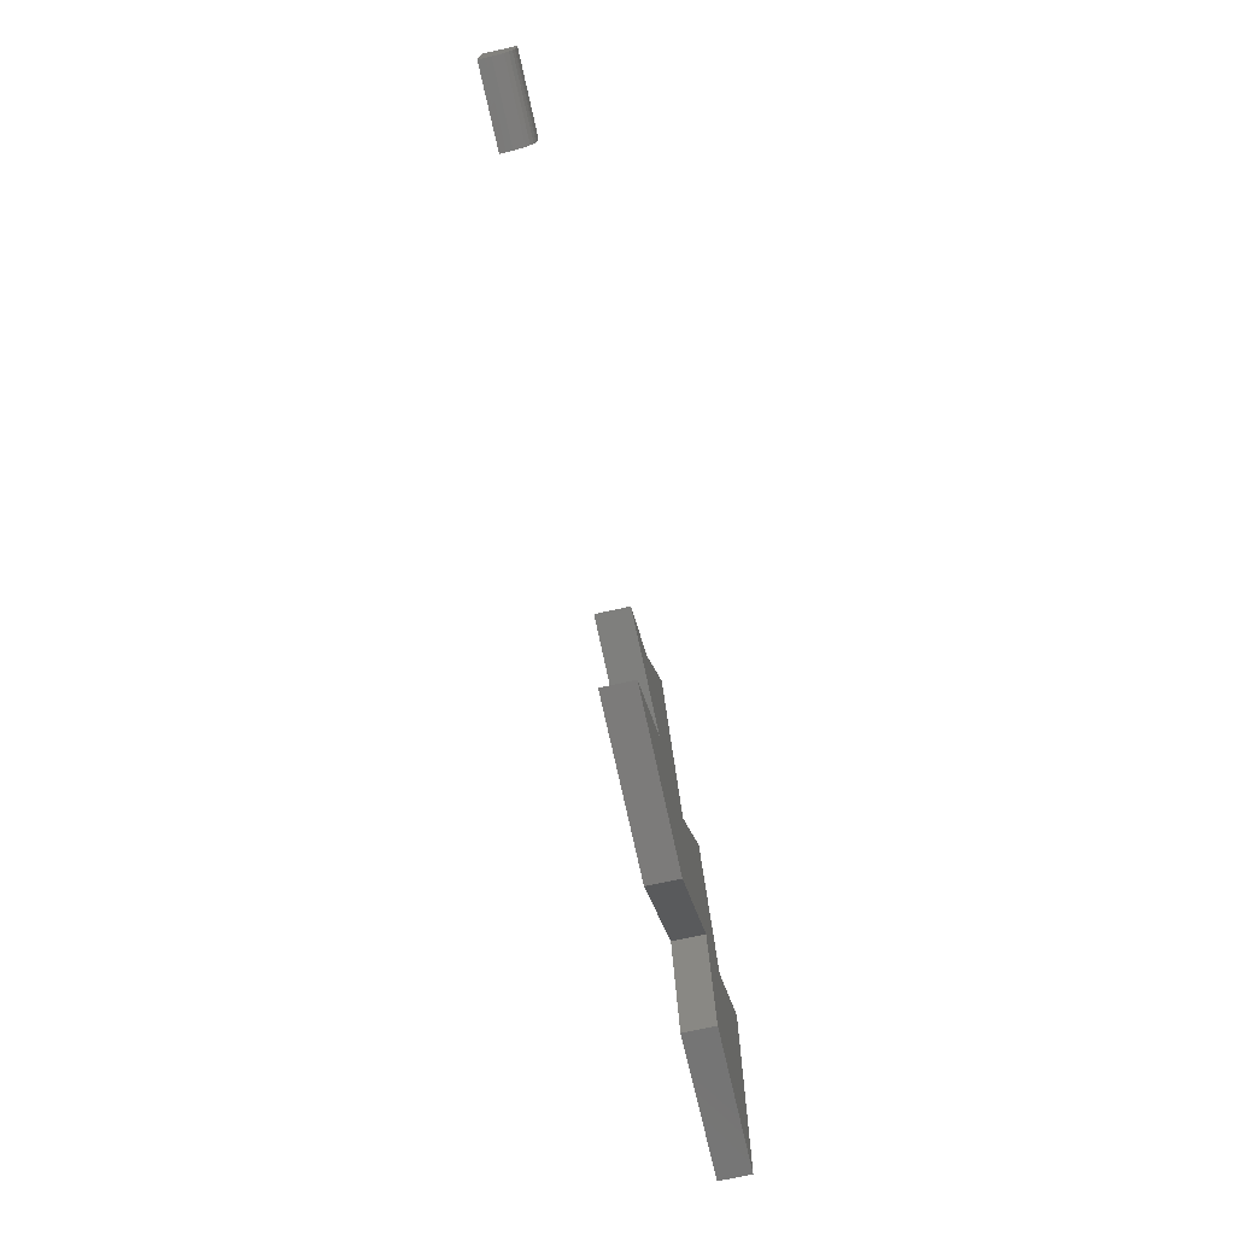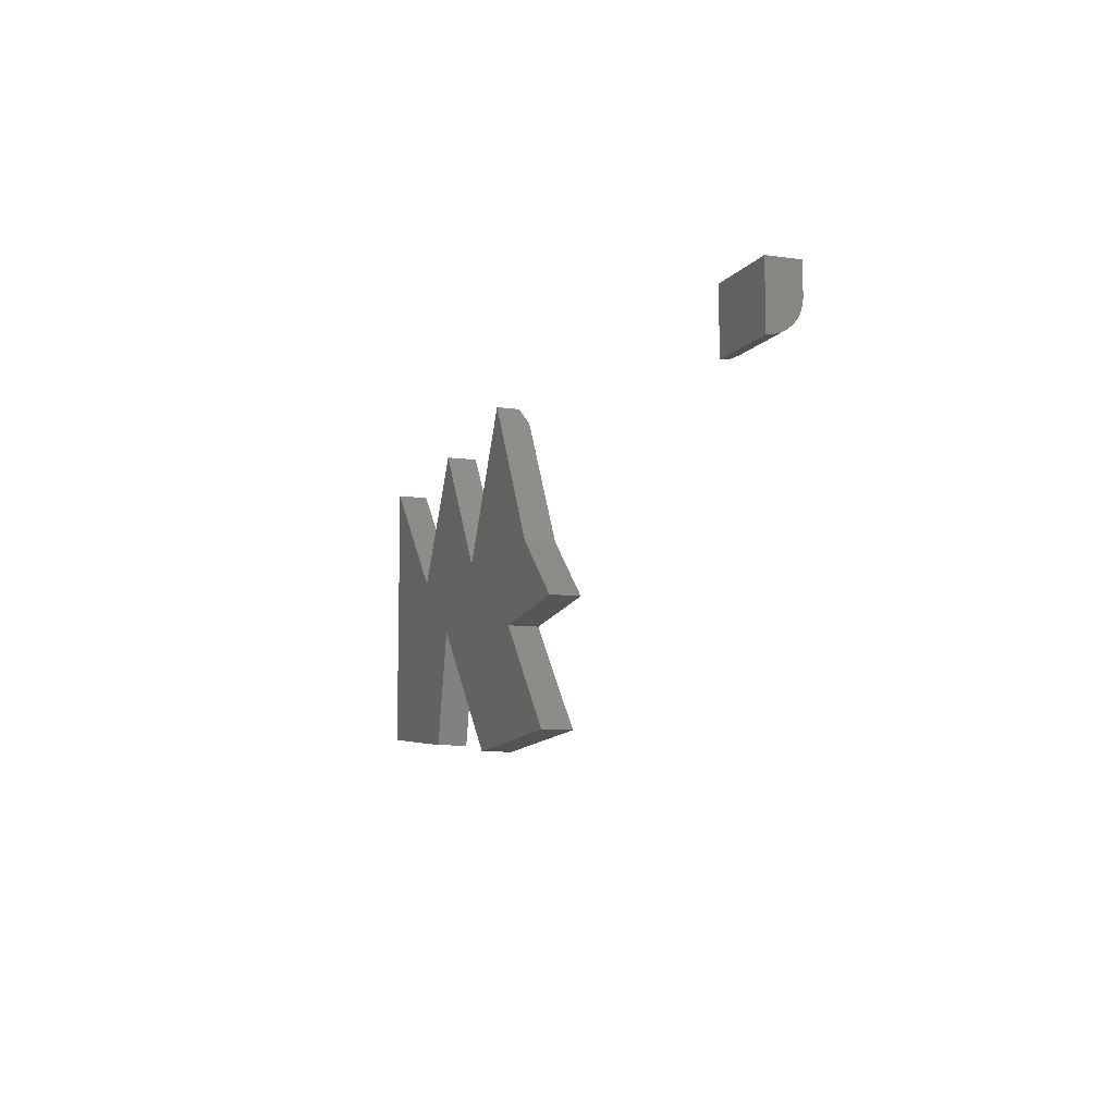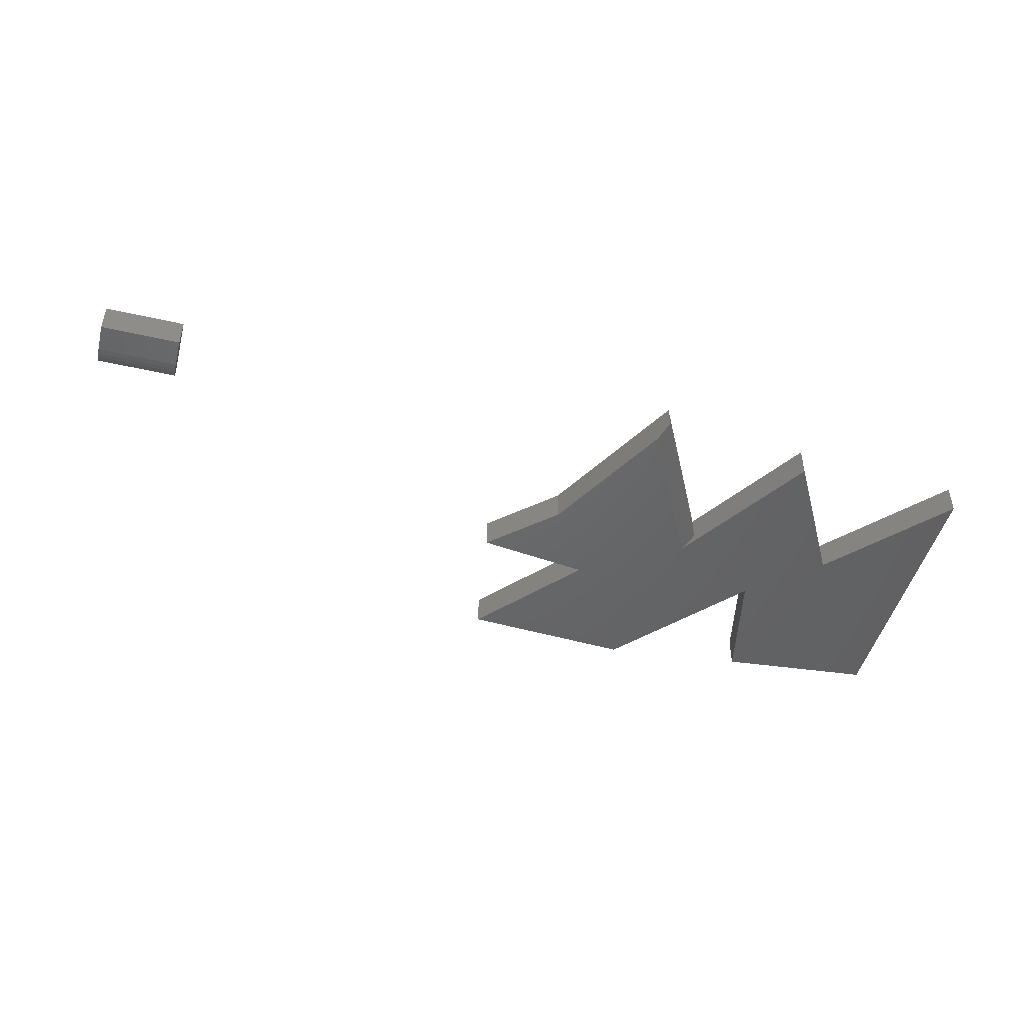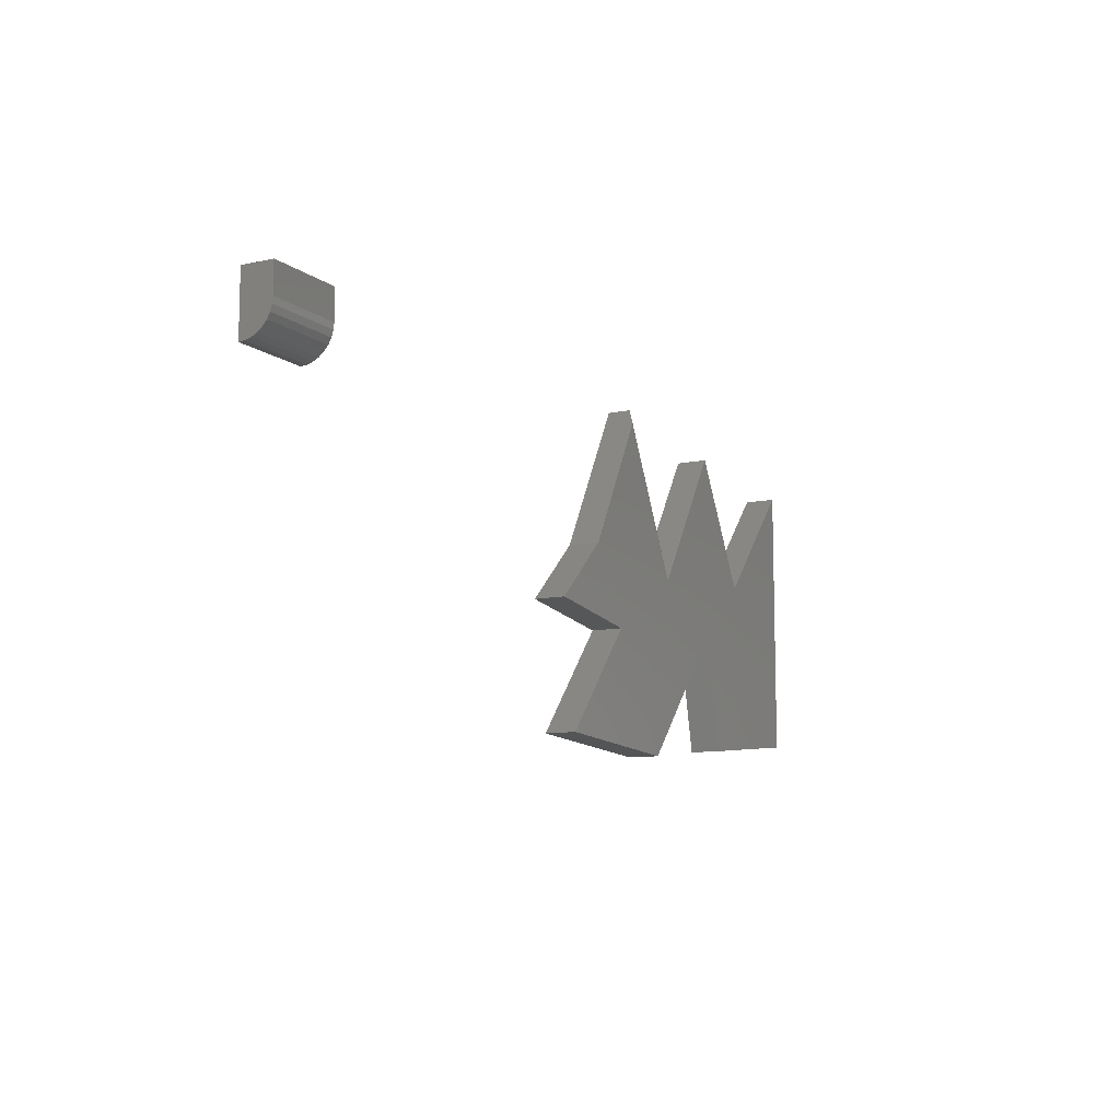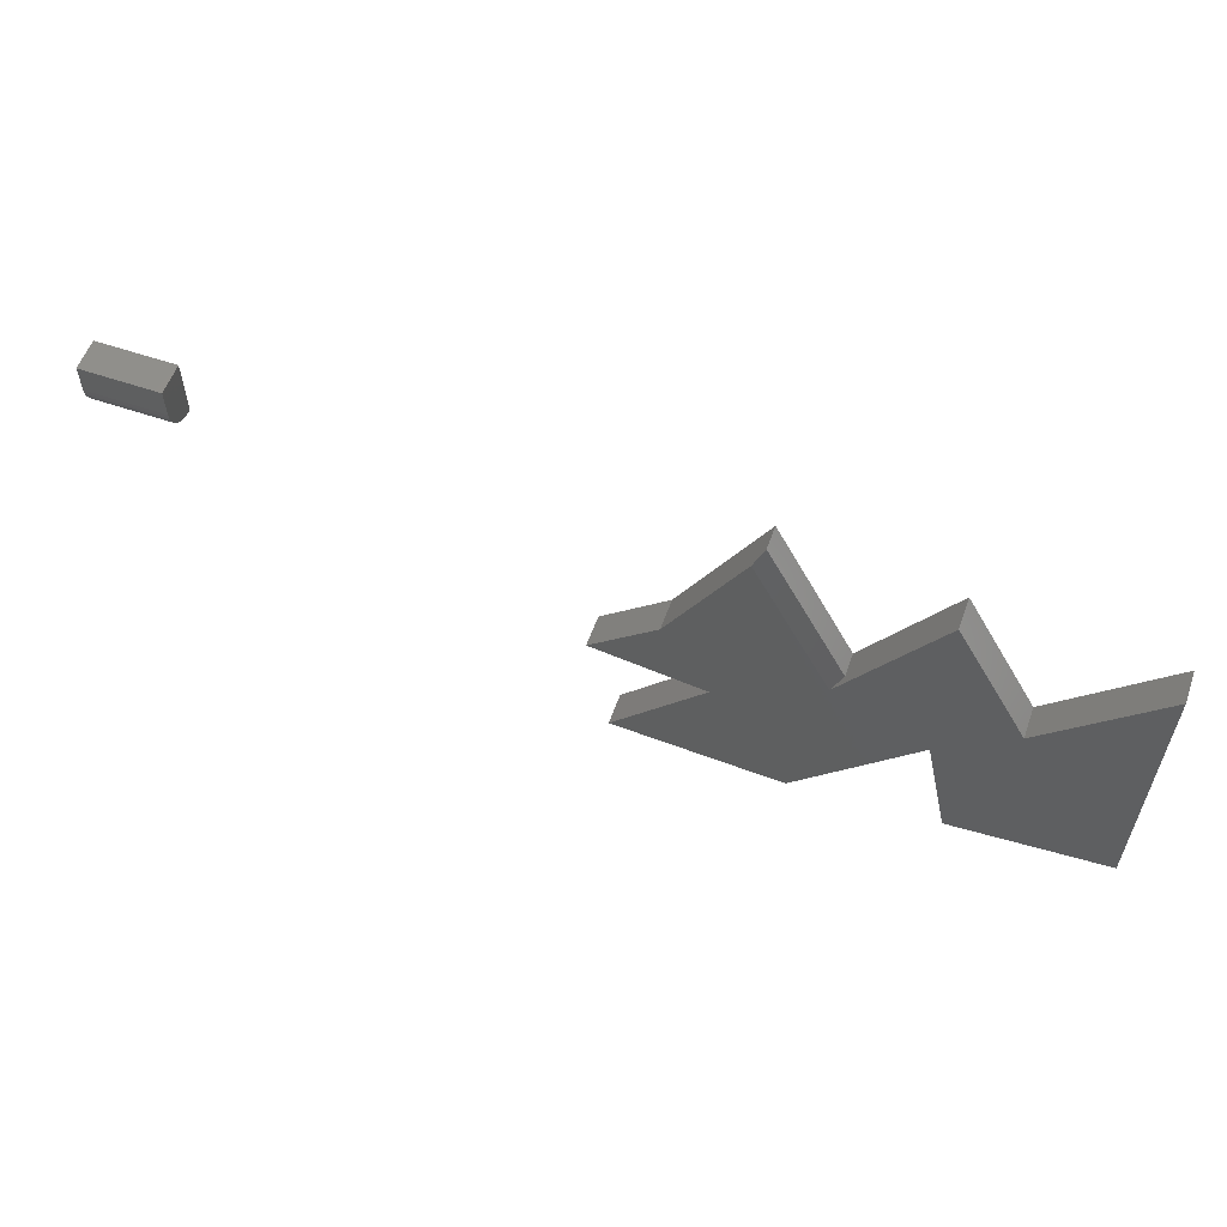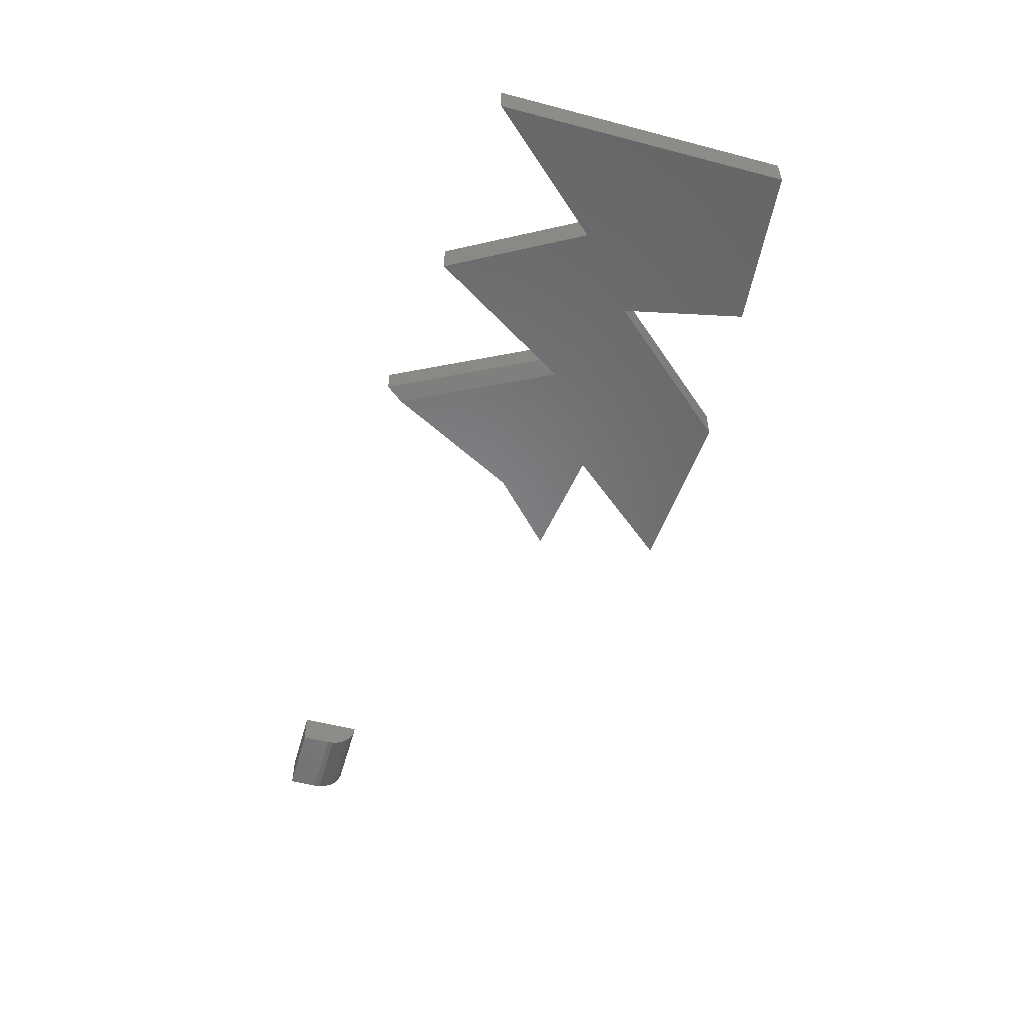
<metadata>
{"format":"stl","ext":"stl","renderer":"f3d","projection":"perspective","resolution":1024,"background":"white","views":[{"elev":-71.6,"azim":-77.6,"up":"+Z"},{"elev":-9.1,"azim":-111.0,"up":"+Z"},{"elev":-47.4,"azim":-14.5,"up":"+Y"},{"elev":-10.1,"azim":-60.8,"up":"+Z"},{"elev":57.4,"azim":19.6,"up":"+Z"},{"elev":-53.4,"azim":74.4,"up":"+Y"}]}
</metadata>
<code>
# stl→obj: 50 verts, 92 faces
v -0.1875 -0.03125 0.03125
v -0.1094 -0.03125 0.03125
v -0.1875 -0.03125 0.06003
v -0.1094 -0.03125 0.06003
v -0.1875 0 0
v -0.1875 -0.006097 0.0006005
v -0.1875 -0.01196 0.002379
v -0.1875 -0.01736 0.005267
v -0.1875 -0.0221 0.009153
v -0.1875 -0.02598 0.01389
v -0.1875 -0.02887 0.01929
v -0.1875 -0.03065 0.02515
v -0.1875 2.041e-34 0.06003
v -0.1094 -0.01736 0.005267
v -0.1094 -0.02887 0.01929
v -0.1094 -0.02598 0.01389
v -0.1094 -0.0221 0.009153
v -0.1094 4.337e-18 0.06003
v -0.1094 -0.03065 0.02515
v -0.1094 4.337e-18 -4.784e-18
v -0.1094 -0.01196 0.002379
v -0.1094 -0.006097 0.0006005
v 0.6351 -0.03125 -0.07163
v 0.6351 2.434e-17 -0.07163
v 0.5637 -0.03125 0.05584
v 0.5637 2.745e-17 0.05584
v 0.3241 -0.03125 -0.07163
v 0.4724 -0.03125 -0.08683
v 0.3966 -0.03125 0.05978
v 0.2578 -0.03125 -0.1328
v 0.7422 -0.03125 -0.2348
v 0.7422 -0.03125 0.04564
v 0.5637 -0.03125 -0.1328
v 0.5892 -0.03125 -0.2501
v 0.37 -0.03125 -0.1481
v 0.2782 -0.03125 -0.2552
v 0.4465 -0.03125 -0.2654
v 0.3241 7.076e-18 -0.07163
v 0.4057 1.981e-17 0.07623
v 0.4057 -0.02344 0.07623
v 0.4822 -0.02344 -0.07163
v 0.4822 1.585e-17 -0.07163
v 0.4465 3.113e-18 -0.2654
v 0.5637 1.698e-17 -0.1328
v 0.7422 2.123e-17 -0.2348
v 0.7422 3.679e-17 0.04564
v 0.2782 -5.661e-18 -0.2552
v 0.37 5.378e-18 -0.1481
v 0.2578 0 -0.1328
v 0.5892 1.189e-17 -0.2501
f 1 2 3
f 3 2 4
f 5 6 7
f 5 7 8
f 5 8 9
f 5 9 10
f 5 10 11
f 5 11 12
f 5 12 1
f 5 1 3
f 5 3 13
f 14 15 16
f 14 16 17
f 18 4 2
f 18 2 19
f 18 19 20
f 19 15 14
f 19 14 21
f 19 21 22
f 19 22 20
f 5 13 20
f 20 13 18
f 5 20 6
f 6 20 22
f 6 22 7
f 7 22 21
f 7 21 8
f 8 21 14
f 8 14 9
f 9 14 17
f 9 17 10
f 10 17 16
f 10 16 11
f 11 16 15
f 11 15 12
f 12 15 19
f 12 19 1
f 1 19 2
f 4 18 3
f 3 18 13
f 23 24 25
f 25 24 26
f 27 28 29
f 27 30 28
f 23 31 32
f 28 23 25
f 33 34 31
f 33 31 23
f 33 23 28
f 33 28 30
f 33 30 35
f 33 35 36
f 33 36 37
f 38 27 39
f 39 27 29
f 39 29 40
f 41 42 40
f 40 42 39
f 26 42 25
f 25 42 41
f 25 41 28
f 37 43 33
f 33 43 44
f 29 28 40
f 40 28 41
f 42 24 45
f 24 46 45
f 39 42 38
f 26 24 42
f 44 43 47
f 44 47 48
f 44 48 49
f 44 49 38
f 44 38 42
f 44 42 45
f 44 45 50
f 27 38 30
f 30 38 49
f 32 46 23
f 23 46 24
f 31 45 32
f 32 45 46
f 34 50 31
f 31 50 45
f 33 44 34
f 34 44 50
f 36 47 37
f 37 47 43
f 35 48 36
f 36 48 47
f 30 49 35
f 35 49 48

</code>
